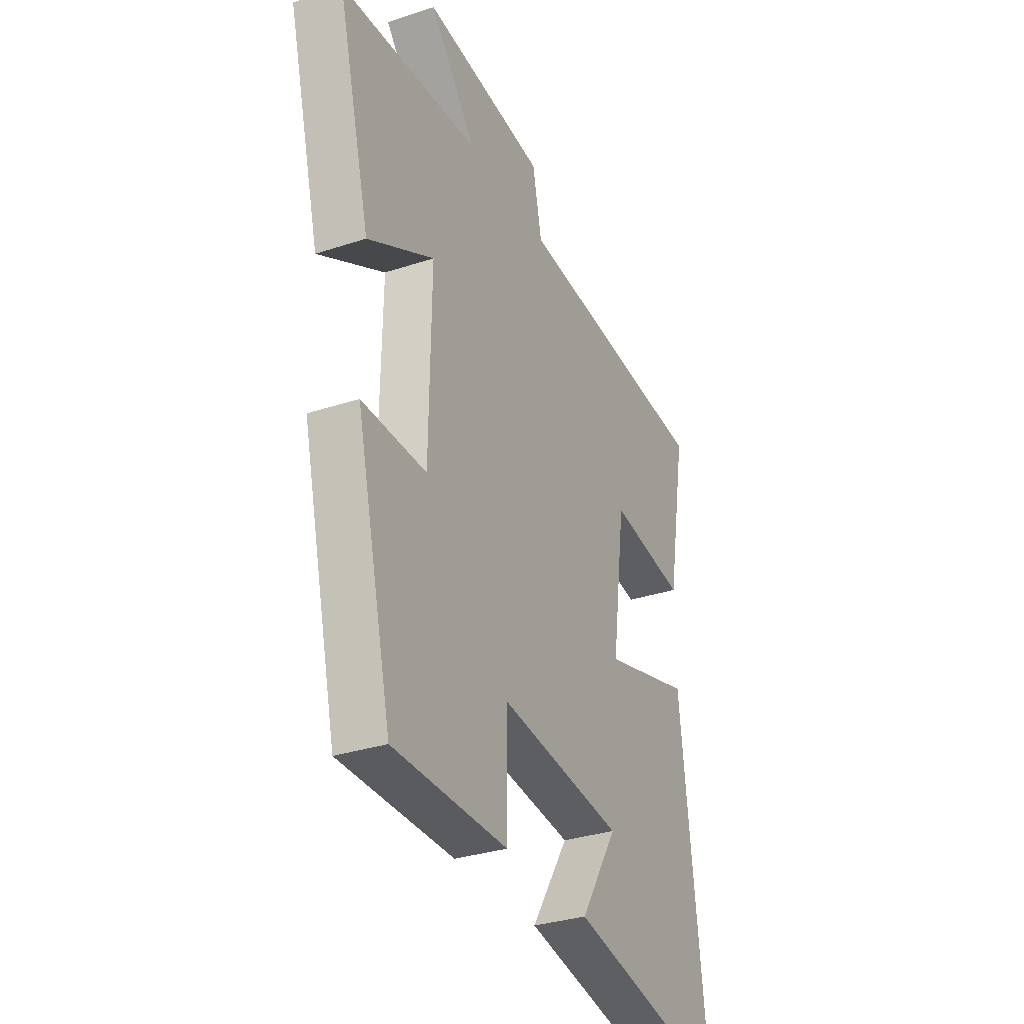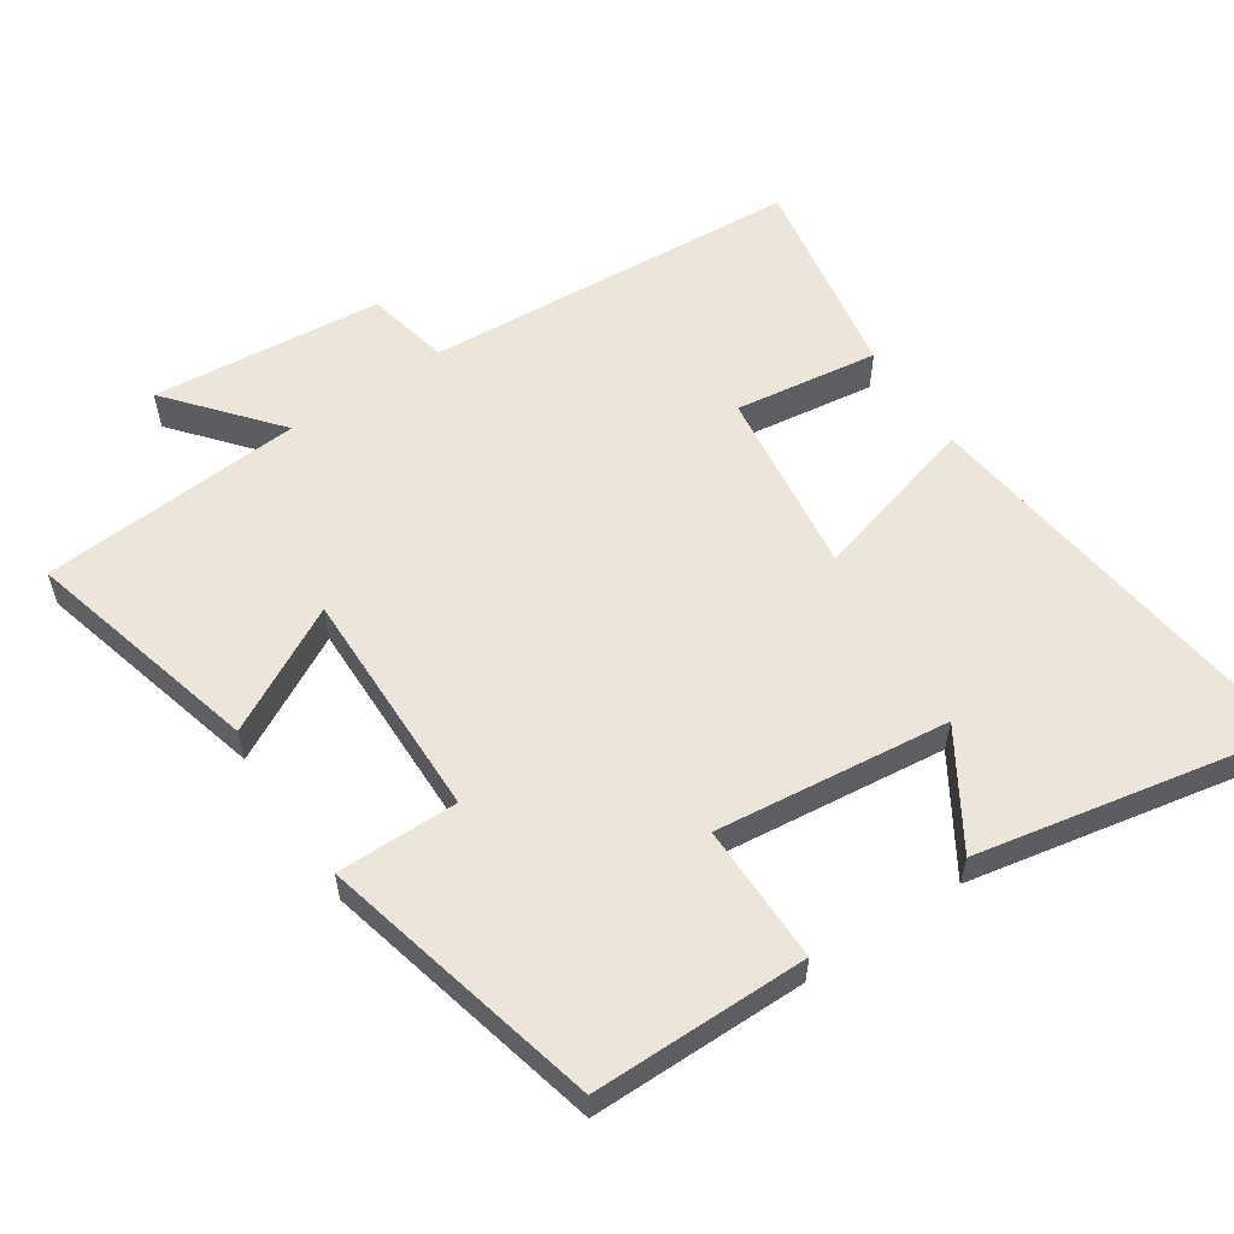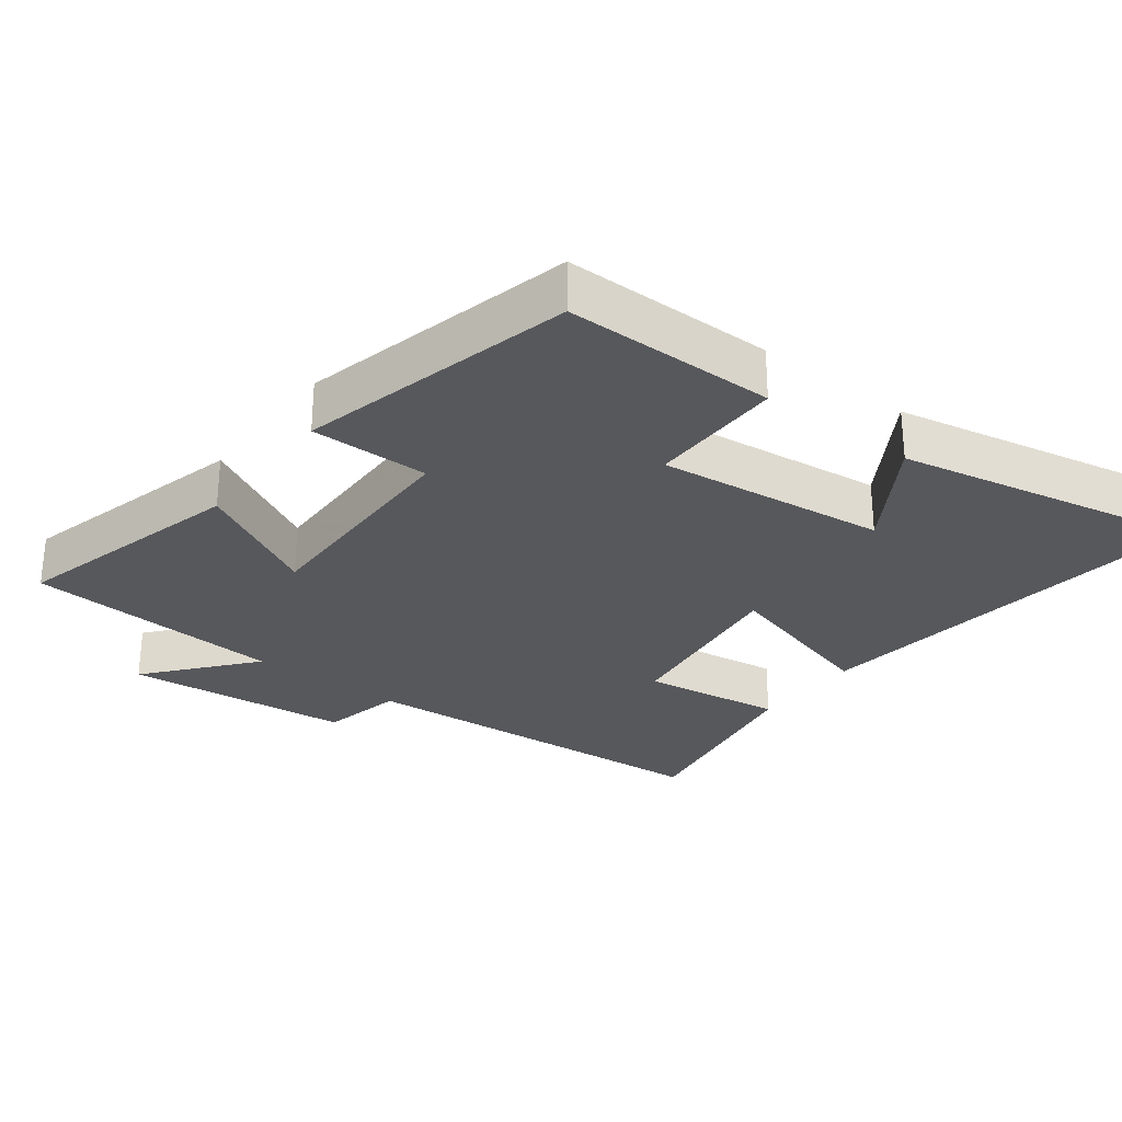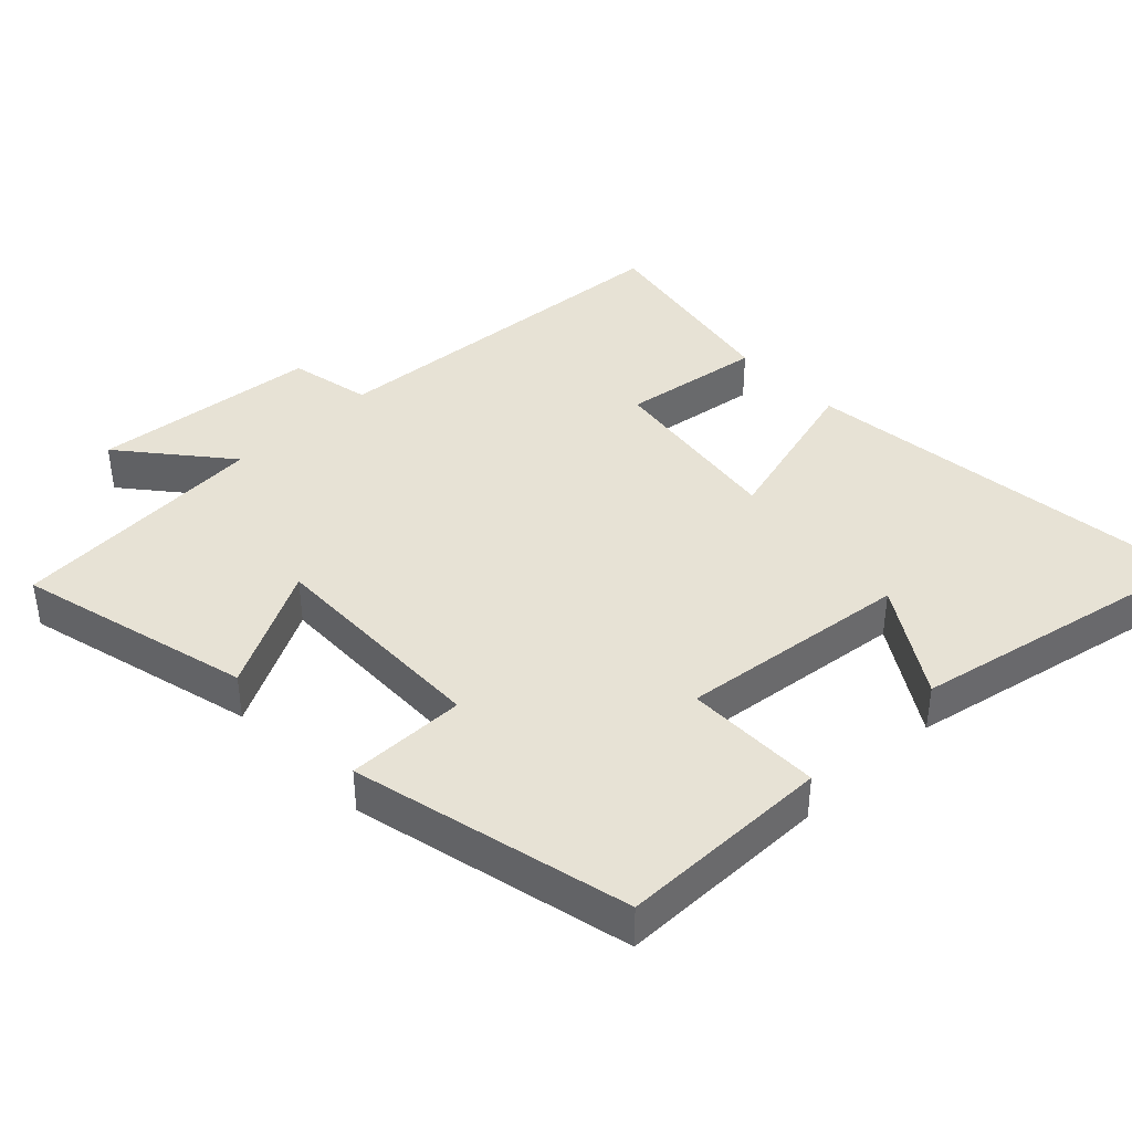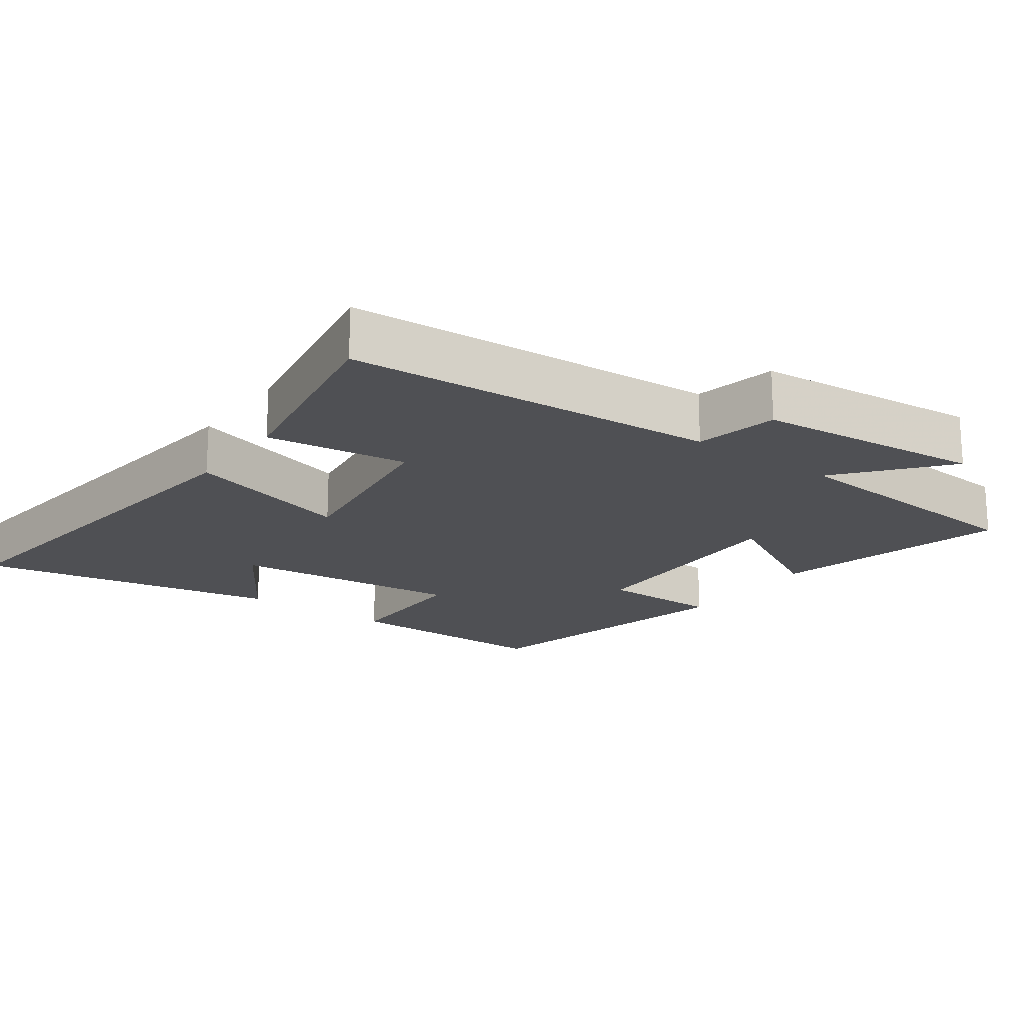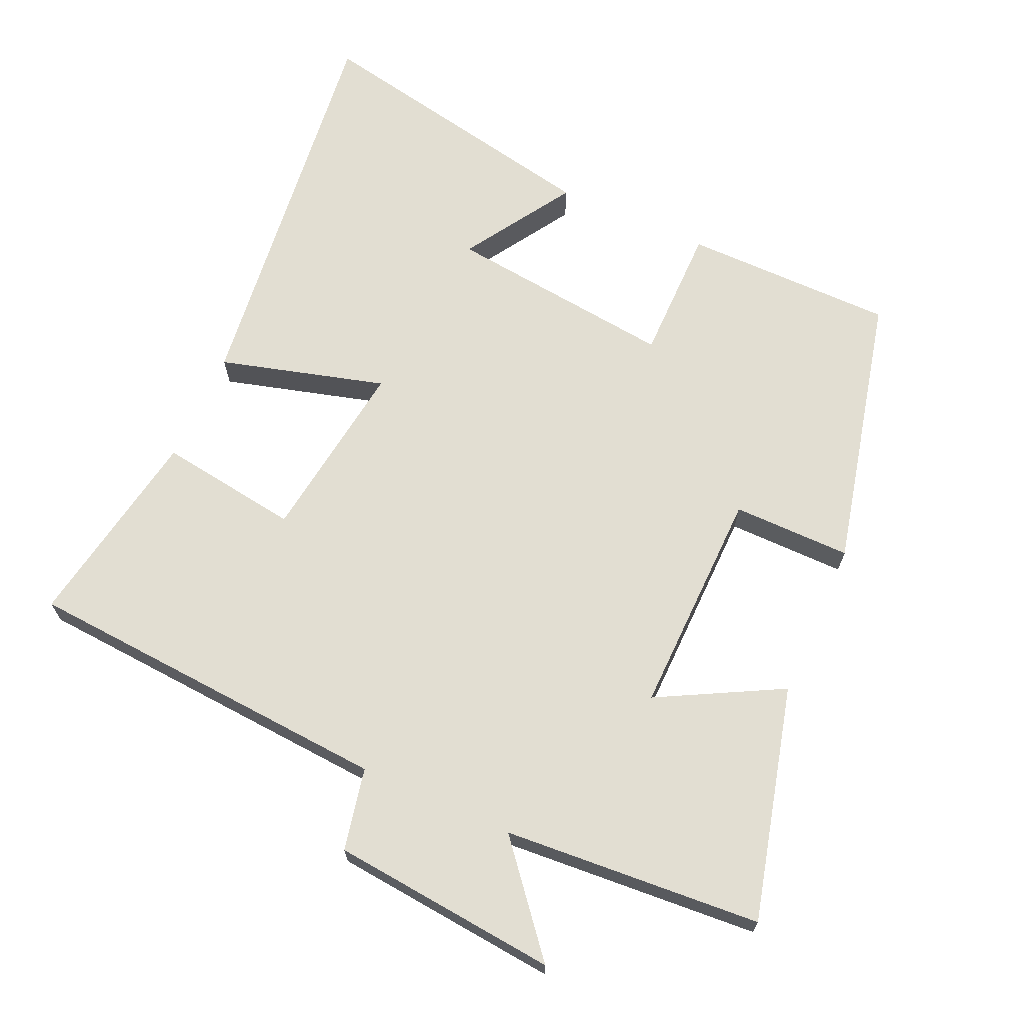
<metadata>
{"format":"obj","ext":"obj","renderer":"f3d","projection":"perspective","resolution":1024,"background":"white","views":[{"elev":-31.8,"azim":115.0,"up":"+Z"},{"elev":57.3,"azim":146.1,"up":"+Y"},{"elev":-28.6,"azim":142.7,"up":"+Y"},{"elev":40.3,"azim":136.3,"up":"+Y"},{"elev":-19.1,"azim":-36.0,"up":"+Y"},{"elev":67.8,"azim":24.2,"up":"+Y"}]}
</metadata>
<code>
v 0.405 0.07 -0.499
v 0.098 0.07 -0.5
v 0.098 0.07 -0.303
v -0.234 0.07 -0.341
v -0.134 0.07 -0.5
v -0.569 0.07 -0.586
v -0.5 0.07 -0.001
v -0.26 0.07 -0.068
v -0.296 0.07 0.198
v -0.5 0.07 0.169
v -0.552 0.07 0.463
v -0.015 0.07 0.5
v 0.01 0.07 0.619
v 0.338 0.07 0.651
v 0.213 0.07 0.5
v 0.587 0.07 0.473
v 0.5 0.07 0.135
v 0.322 0.07 0.23
v 0.328 0.07 -0.1
v 0.5 0.07 -0.099
v 0.405 0 -0.499
v 0.098 0 -0.5
v 0.098 0 -0.303
v -0.234 0 -0.341
v -0.134 0 -0.5
v -0.569 0 -0.586
v -0.5 0 -0.001
v -0.26 0 -0.068
v -0.296 0 0.198
v -0.5 0 0.169
v -0.552 0 0.463
v -0.015 0 0.5
v 0.01 0 0.619
v 0.338 0 0.651
v 0.213 0 0.5
v 0.587 0 0.473
v 0.5 0 0.135
v 0.322 0 0.23
v 0.328 0 -0.1
v 0.5 0 -0.099
f 1 2 3
f 20 1 3
f 19 20 3
f 18 19 3 4
f 15 16 17 18
f 15 18 4
f 12 13 14 15
f 11 12 15
f 10 11 15
f 9 10 15
f 8 9 15
f 8 15 4
f 7 8 4
f 4 5 6 7
f 23 22 21
f 23 21 40
f 23 40 39
f 24 23 39 38
f 38 37 36 35
f 24 38 35
f 35 34 33 32
f 35 32 31
f 35 31 30
f 35 30 29
f 35 29 28
f 24 35 28
f 24 28 27
f 27 26 25 24
f 1 21 22 2
f 2 22 23 3
f 3 23 24 4
f 4 24 25 5
f 5 25 26 6
f 6 26 27 7
f 7 27 28 8
f 8 28 29 9
f 9 29 30 10
f 10 30 31 11
f 11 31 32 12
f 12 32 33 13
f 13 33 34 14
f 14 34 35 15
f 15 35 36 16
f 16 36 37 17
f 17 37 38 18
f 18 38 39 19
f 19 39 40 20
f 20 40 21 1

</code>
